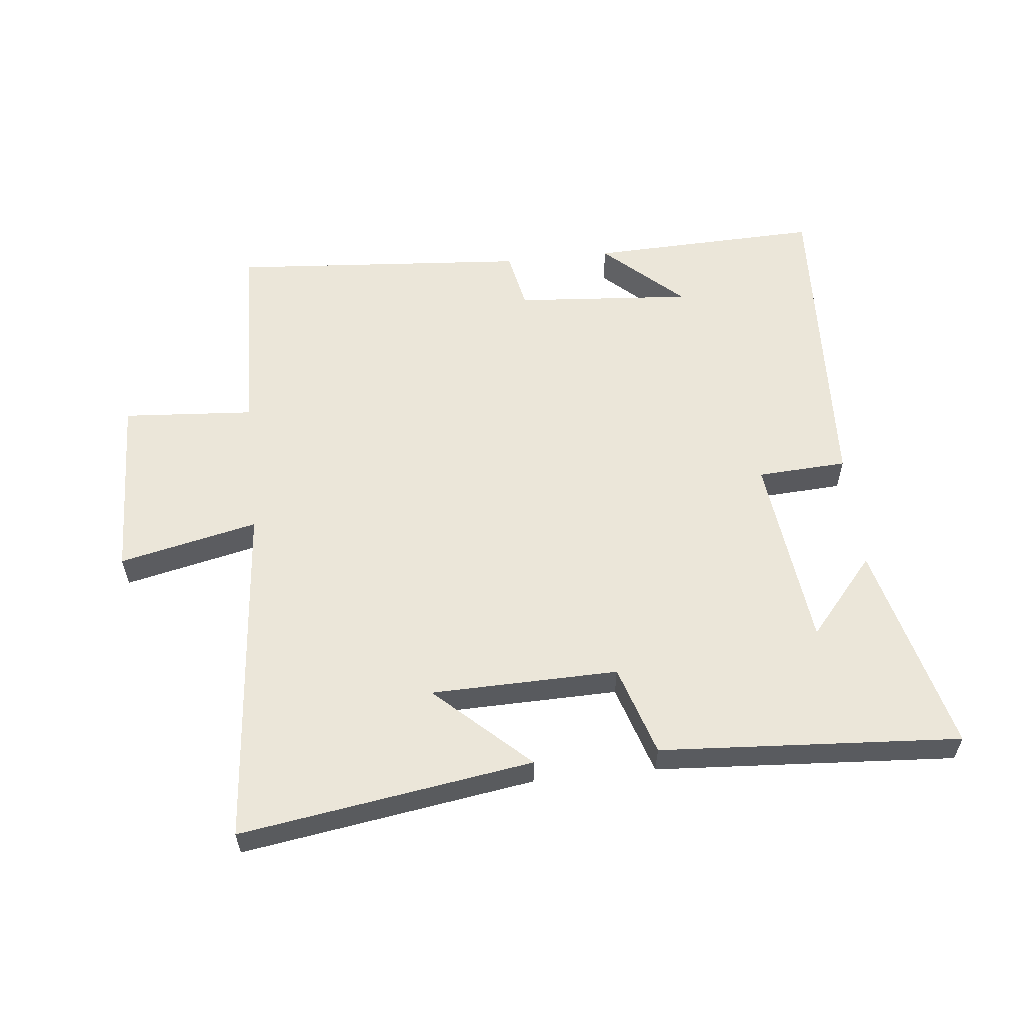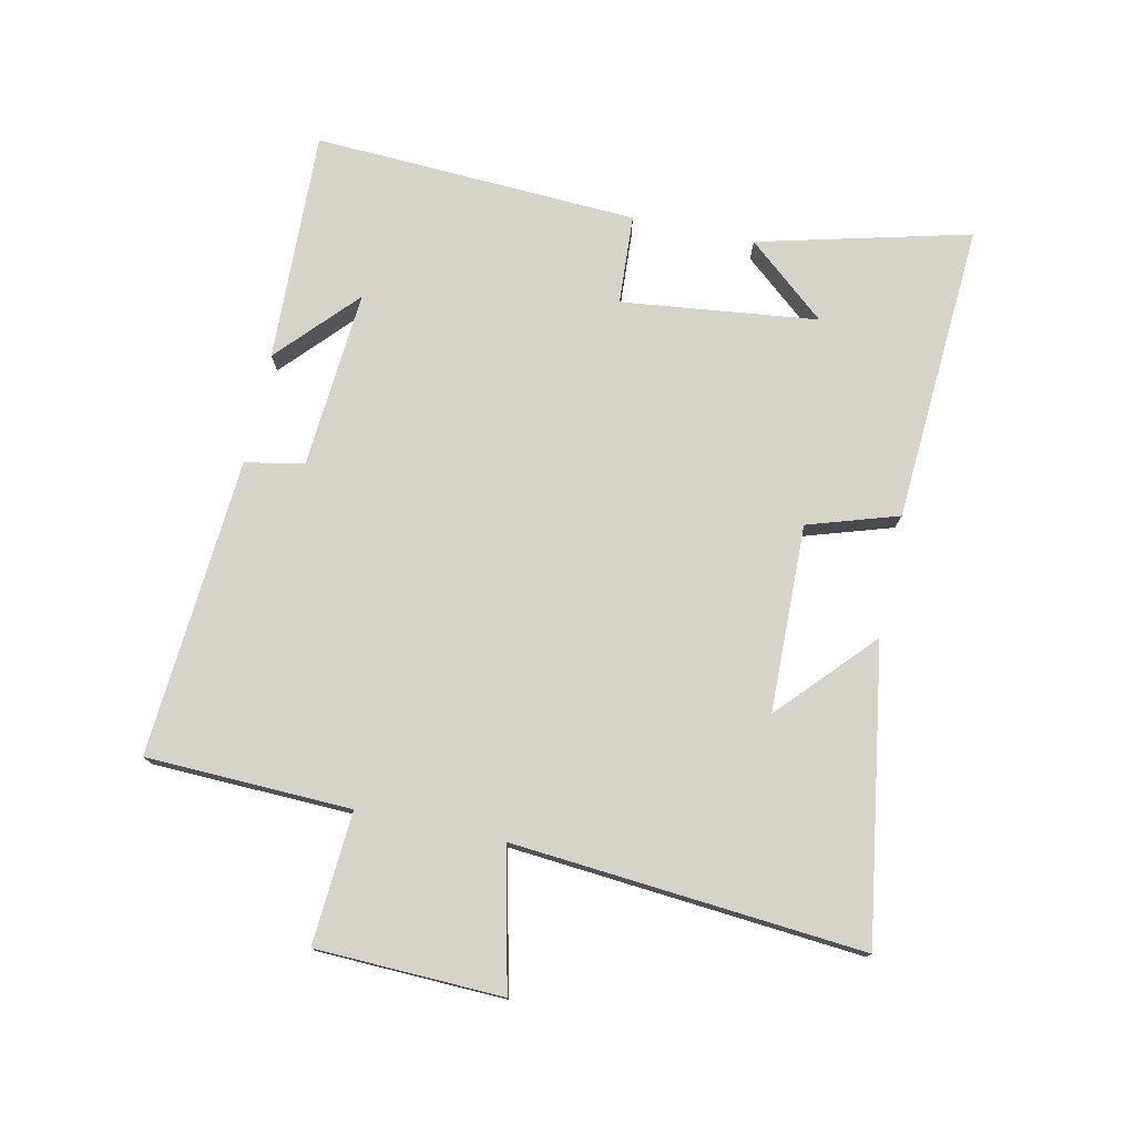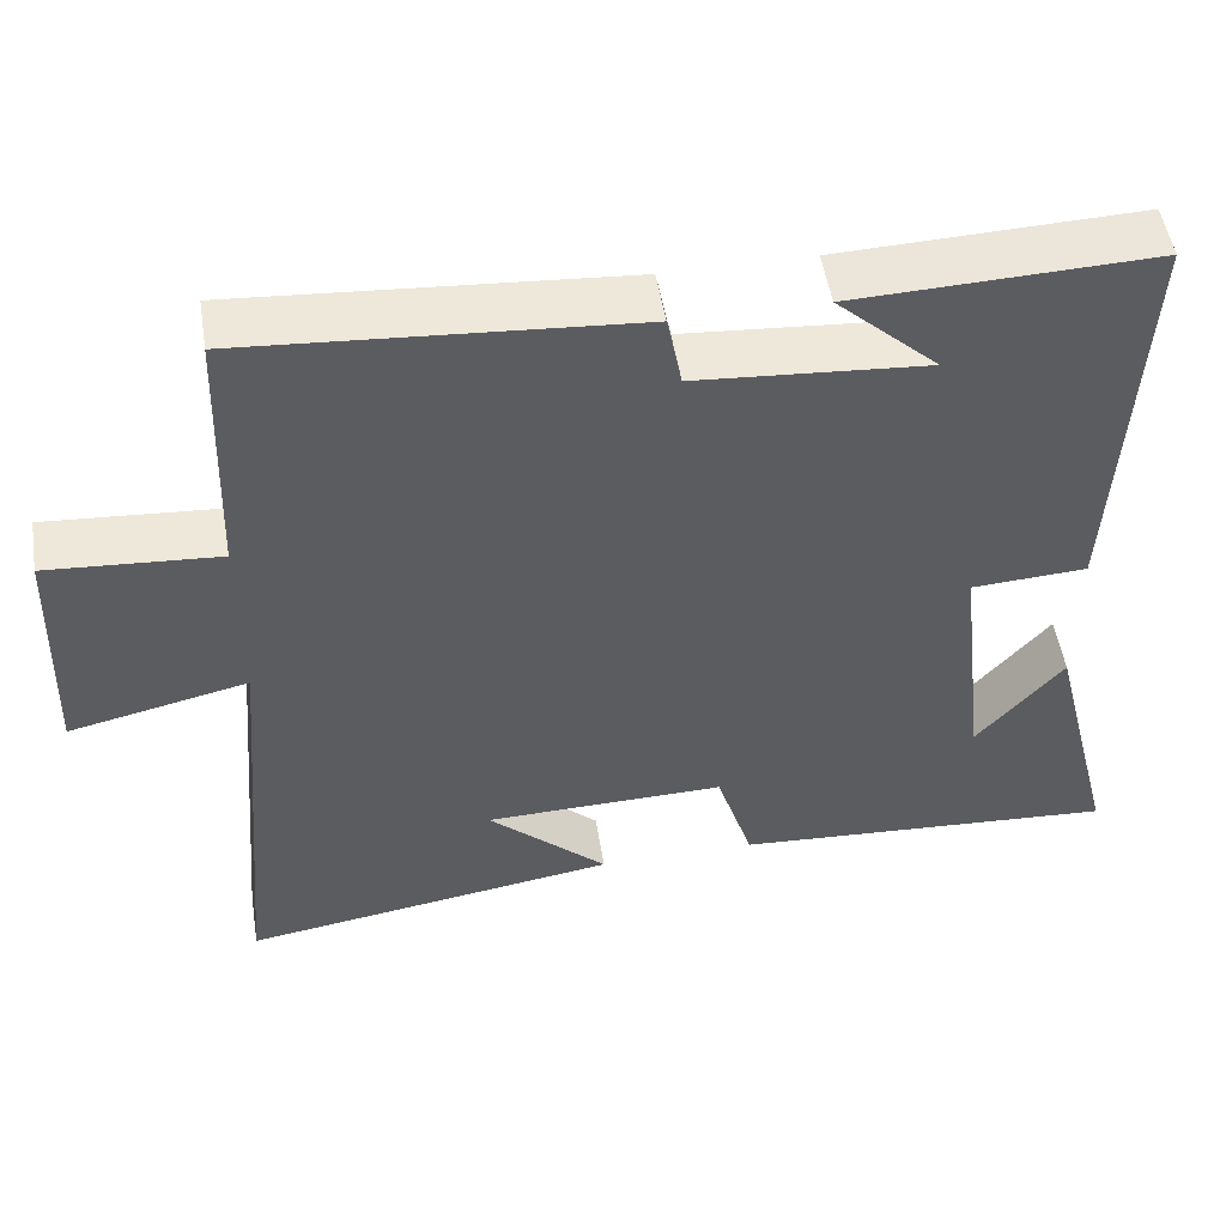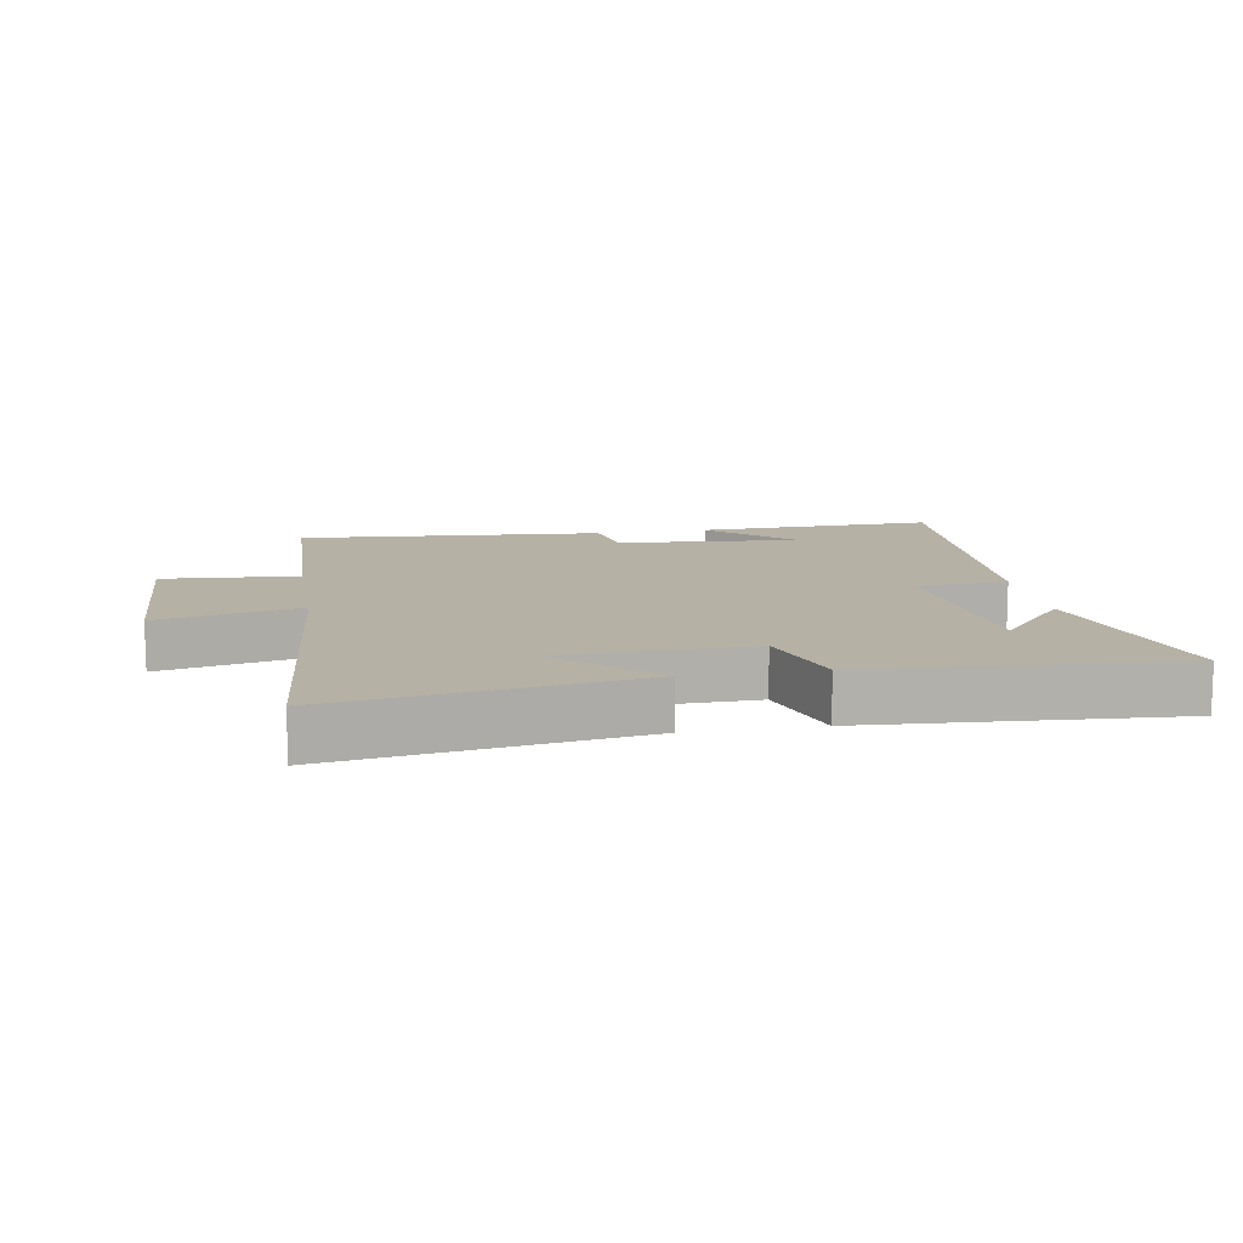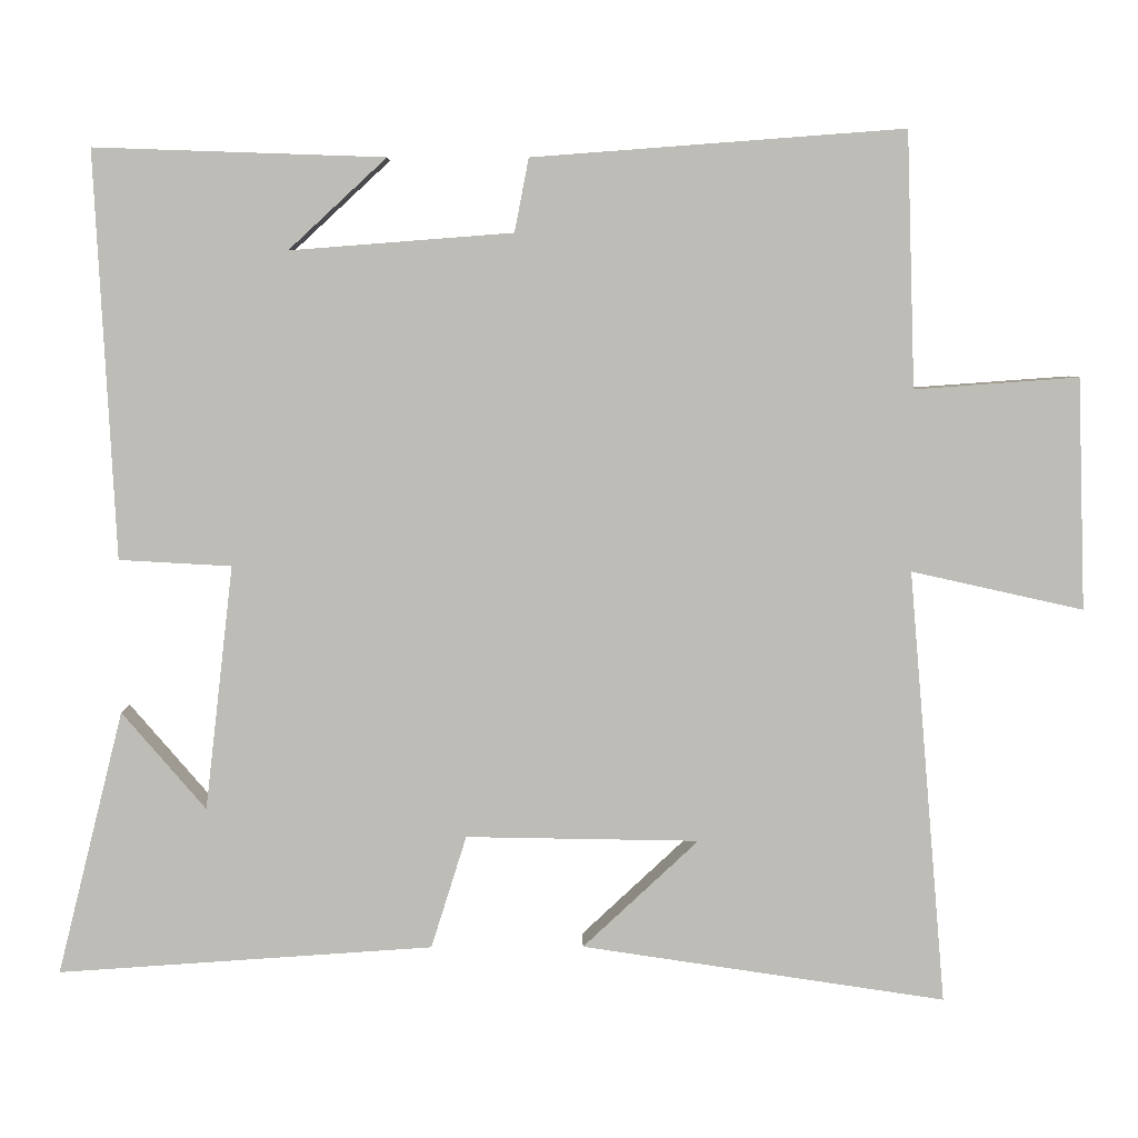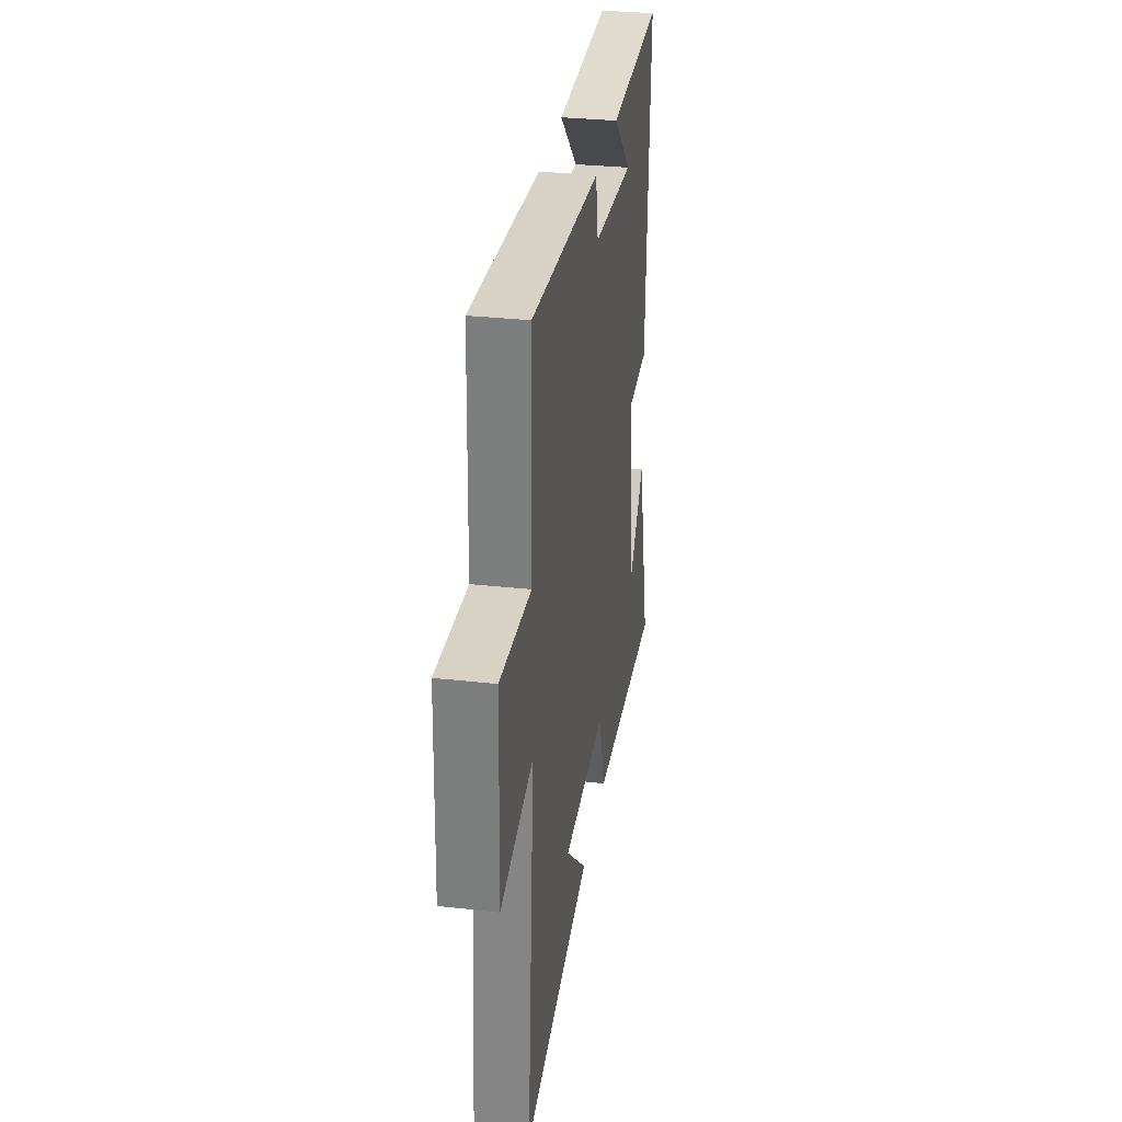
<metadata>
{"format":"obj","ext":"obj","renderer":"f3d","projection":"perspective","resolution":1024,"background":"white","views":[{"elev":57.5,"azim":173.9,"up":"+Y"},{"elev":76.3,"azim":102.0,"up":"+Y"},{"elev":51.5,"azim":170.9,"up":"+Z"},{"elev":12.0,"azim":170.3,"up":"+Y"},{"elev":5.5,"azim":-0.8,"up":"+Z"},{"elev":31.6,"azim":98.9,"up":"+Z"}]}
</metadata>
<code>
v 0.489 0.07 0.536
v 0.5 0.07 0.212
v 0.709 0.07 0.227
v 0.719 0.07 -0.067
v 0.5 0.07 -0.018
v 0.548 0.07 -0.571
v 0.085 0.07 -0.5
v 0.232 0.07 -0.363
v -0.064 0.07 -0.357
v -0.109 0.07 -0.5
v -0.584 0.07 -0.531
v -0.5 0.07 -0.196
v -0.394 0.07 -0.32
v -0.358 0.07 -0.01
v -0.5 0.07 -0.002
v -0.526 0.07 0.512
v -0.159 0.07 0.5
v -0.283 0.07 0.385
v -0.001 0.07 0.407
v 0.017 0.07 0.5
v 0.489 0 0.536
v 0.5 0 0.212
v 0.709 0 0.227
v 0.719 0 -0.067
v 0.5 0 -0.018
v 0.548 0 -0.571
v 0.085 0 -0.5
v 0.232 0 -0.363
v -0.064 0 -0.357
v -0.109 0 -0.5
v -0.584 0 -0.531
v -0.5 0 -0.196
v -0.394 0 -0.32
v -0.358 0 -0.01
v -0.5 0 -0.002
v -0.526 0 0.512
v -0.159 0 0.5
v -0.283 0 0.385
v -0.001 0 0.407
v 0.017 0 0.5
f 19 20 1 2
f 18 19 2
f 16 17 18
f 14 15 16 18
f 13 14 18 2
f 11 12 13
f 9 10 11 13
f 8 9 13 2
f 6 7 8
f 5 6 8
f 5 8 2
f 2 3 4 5
f 22 21 40 39
f 22 39 38
f 38 37 36
f 38 36 35 34
f 22 38 34 33
f 33 32 31
f 33 31 30 29
f 22 33 29 28
f 28 27 26
f 28 26 25
f 22 28 25
f 25 24 23 22
f 1 21 22 2
f 2 22 23 3
f 3 23 24 4
f 4 24 25 5
f 5 25 26 6
f 6 26 27 7
f 7 27 28 8
f 8 28 29 9
f 9 29 30 10
f 10 30 31 11
f 11 31 32 12
f 12 32 33 13
f 13 33 34 14
f 14 34 35 15
f 15 35 36 16
f 16 36 37 17
f 17 37 38 18
f 18 38 39 19
f 19 39 40 20
f 20 40 21 1

</code>
